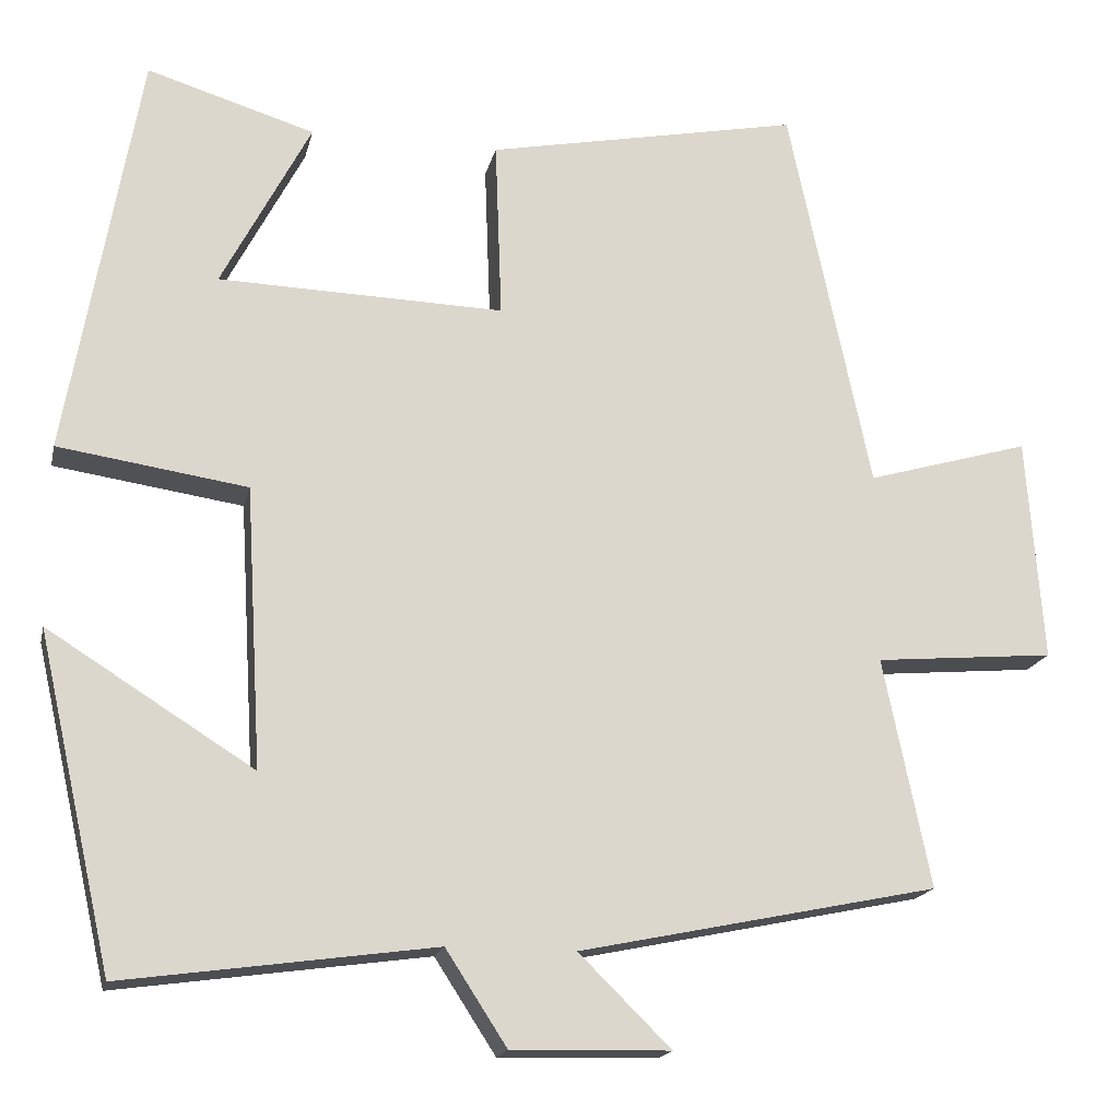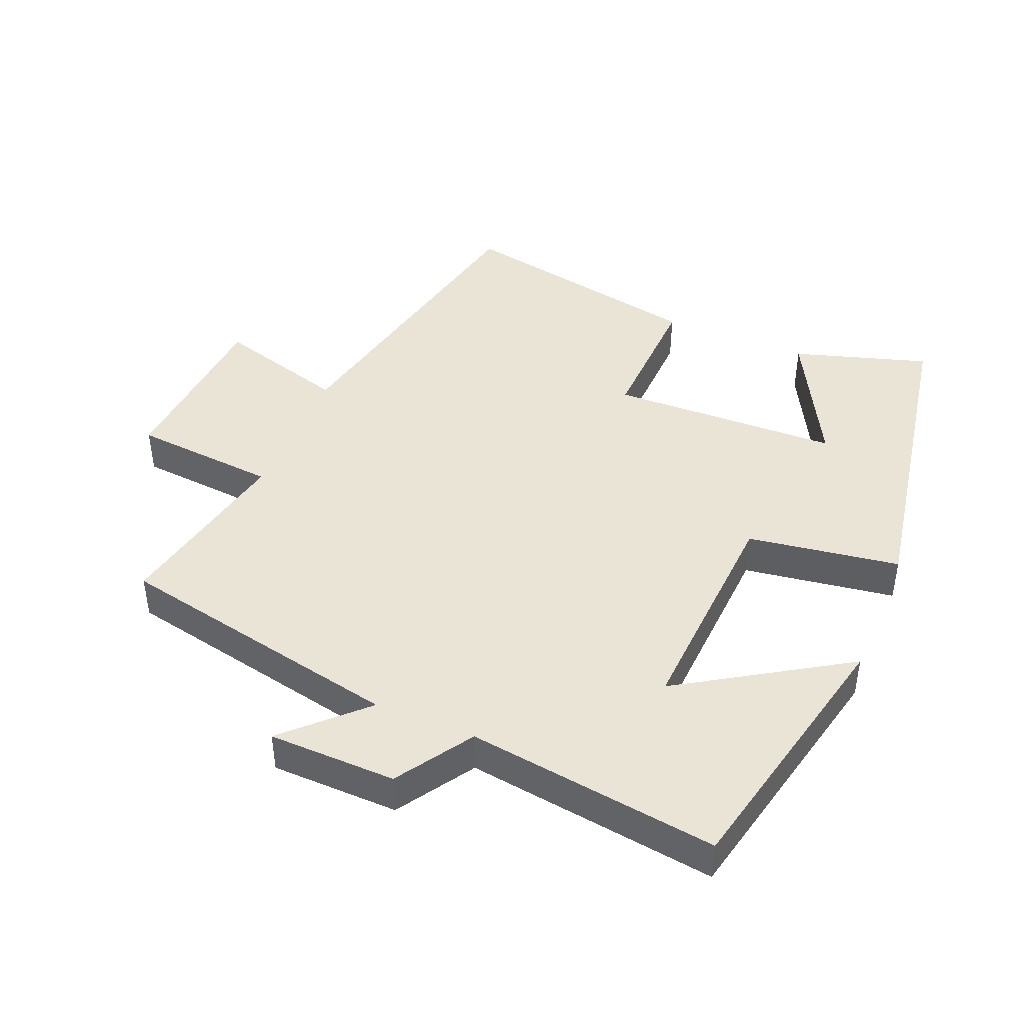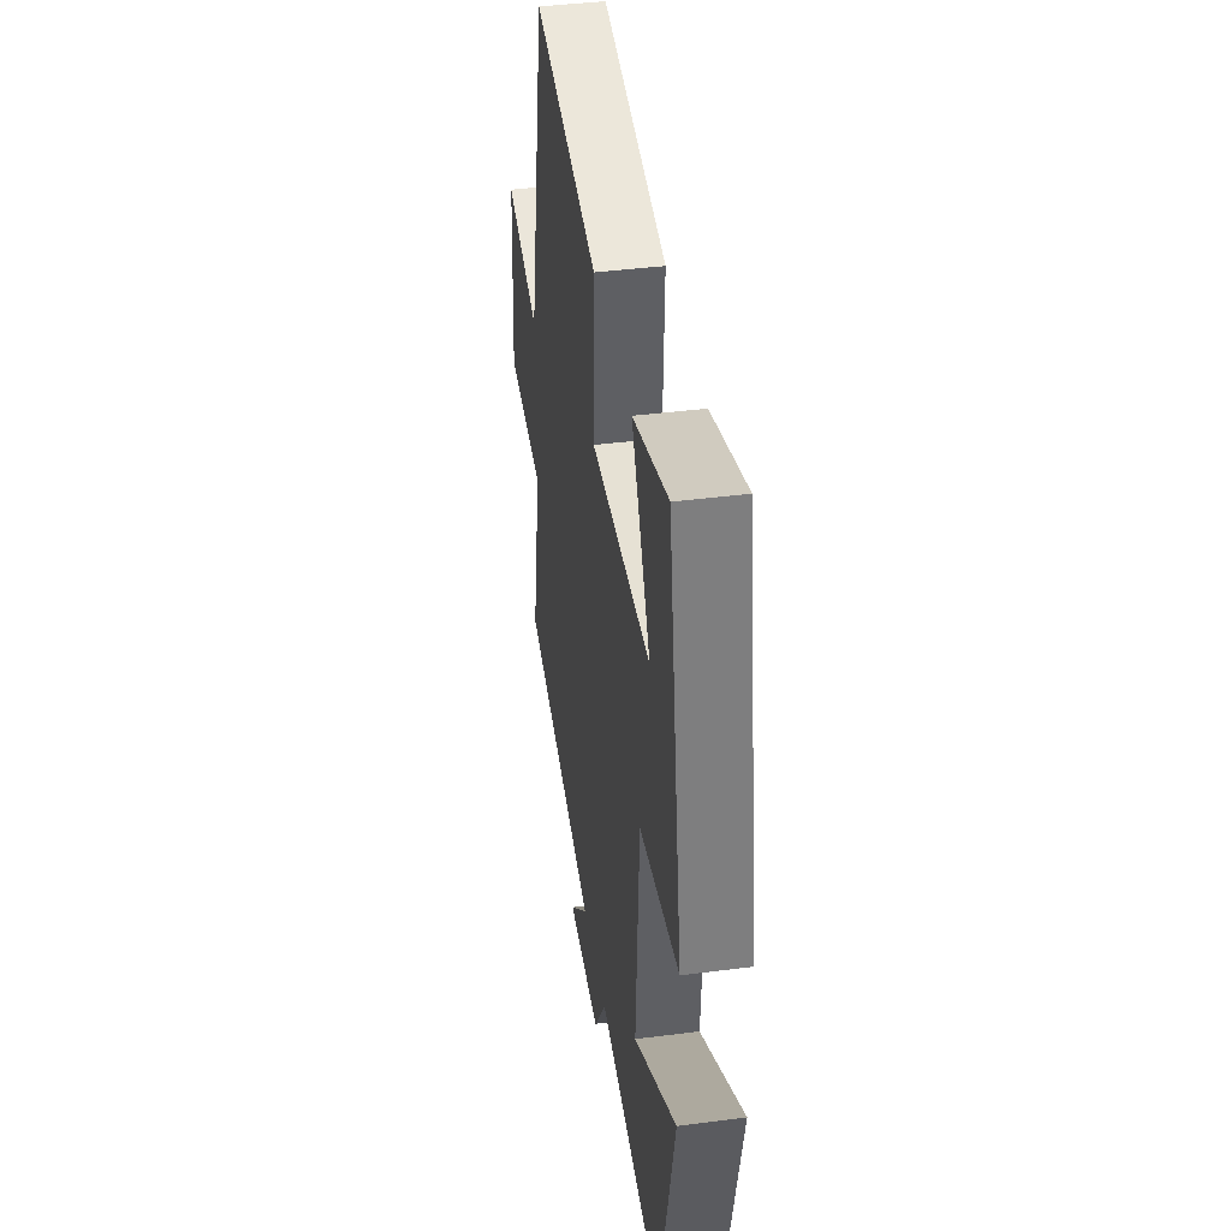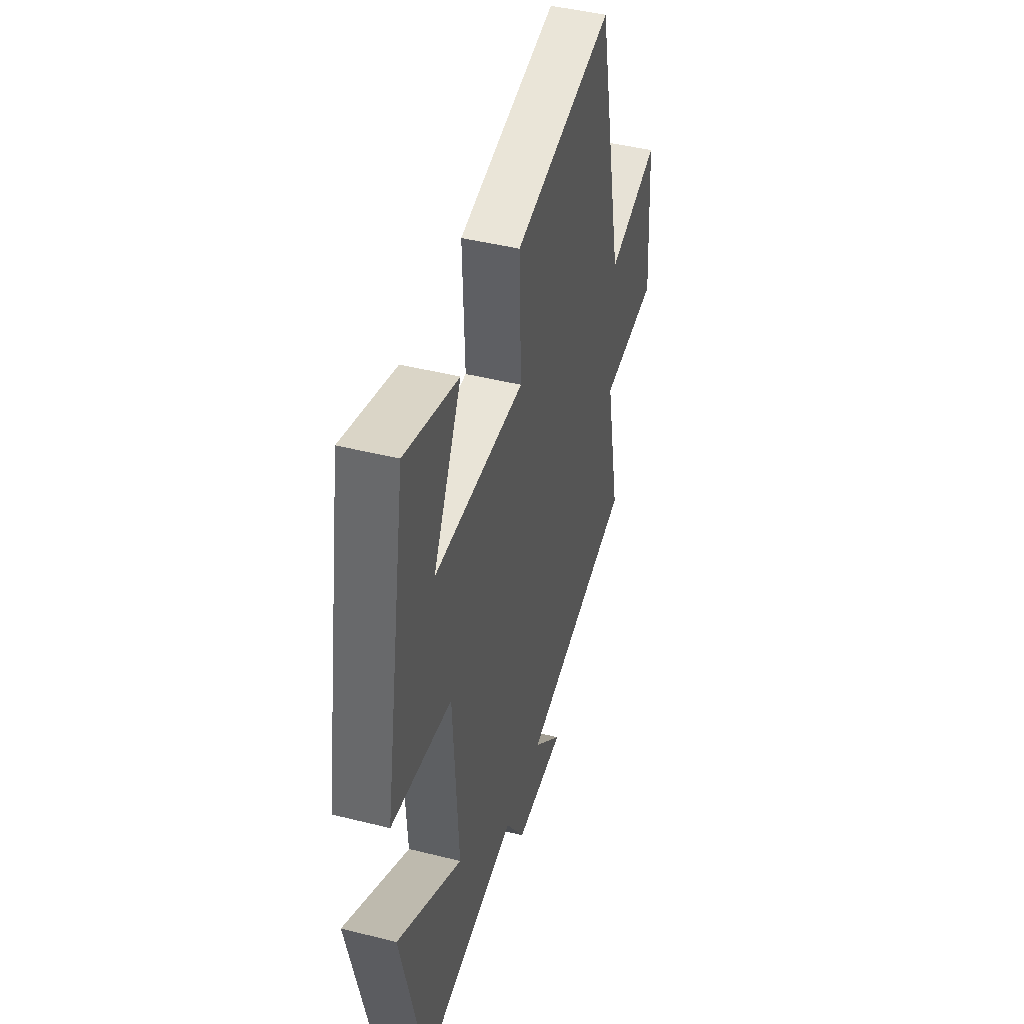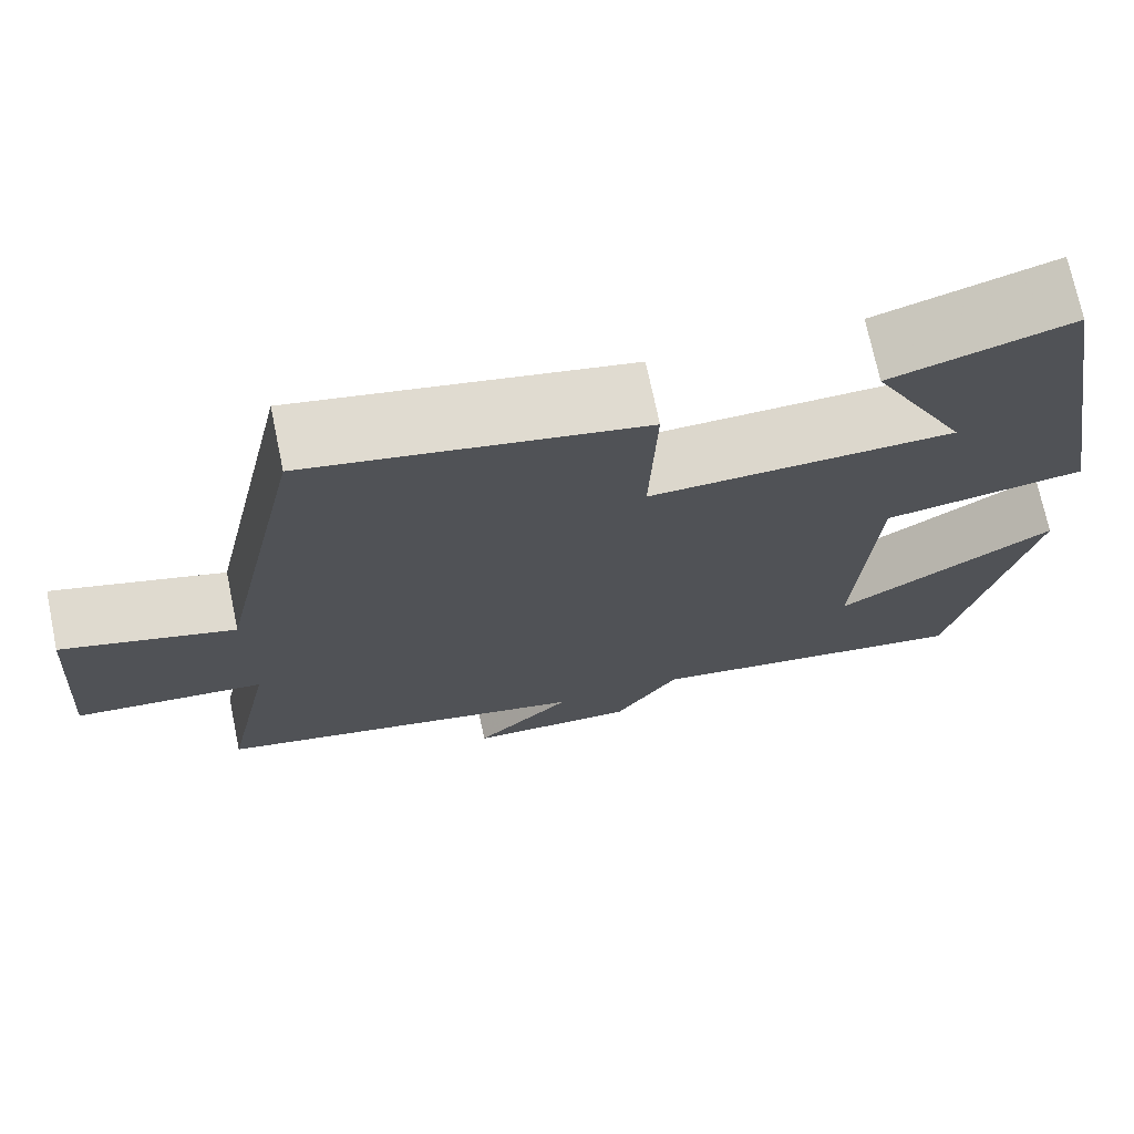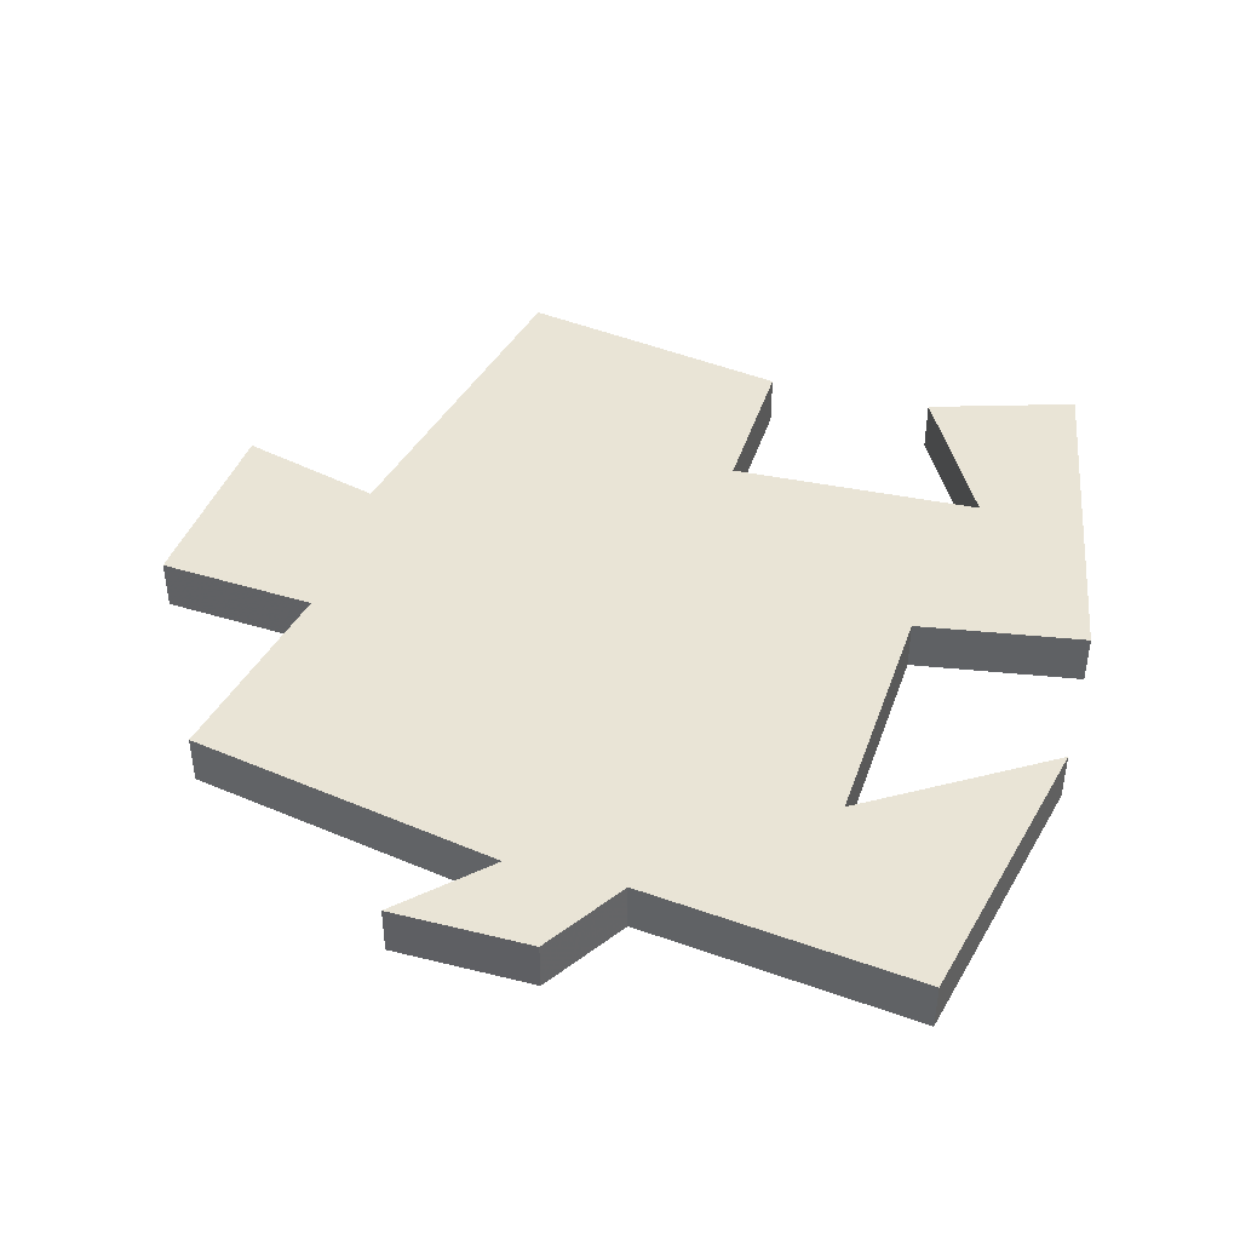
<metadata>
{"format":"obj","ext":"obj","renderer":"f3d","projection":"perspective","resolution":1024,"background":"white","views":[{"elev":-17.5,"azim":-12.3,"up":"+Z"},{"elev":43.7,"azim":-157.5,"up":"+Y"},{"elev":41.1,"azim":-98.9,"up":"+Z"},{"elev":44.7,"azim":-73.7,"up":"+Z"},{"elev":72.1,"azim":168.2,"up":"+Z"},{"elev":42.5,"azim":-164.7,"up":"+Y"}]}
</metadata>
<code>
v -0.409 0.07 -0.552
v -0.5 0.07 -0.151
v -0.251 0.07 -0.307
v -0.271 0.07 0.033
v -0.5 0.07 0.067
v -0.413 0.07 0.562
v -0.21 0.07 0.5
v -0.318 0.07 0.294
v 0.028 0.07 0.284
v 0.02 0.07 0.5
v 0.4 0.07 0.575
v 0.5 0.07 0.102
v 0.698 0.07 0.159
v 0.718 0.07 -0.113
v 0.5 0.07 -0.132
v 0.557 0.07 -0.41
v 0.122 0.07 -0.5
v 0.234 0.07 -0.61
v 0.042 0.07 -0.614
v -0.032 0.07 -0.5
v -0.409 0 -0.552
v -0.5 0 -0.151
v -0.251 0 -0.307
v -0.271 0 0.033
v -0.5 0 0.067
v -0.413 0 0.562
v -0.21 0 0.5
v -0.318 0 0.294
v 0.028 0 0.284
v 0.02 0 0.5
v 0.4 0 0.575
v 0.5 0 0.102
v 0.698 0 0.159
v 0.718 0 -0.113
v 0.5 0 -0.132
v 0.557 0 -0.41
v 0.122 0 -0.5
v 0.234 0 -0.61
v 0.042 0 -0.614
v -0.032 0 -0.5
f 17 18 19 20
f 15 16 17 20
f 15 20 1
f 12 13 14 15
f 11 12 15
f 10 11 15
f 9 10 15
f 8 9 15
f 5 6 7 8
f 4 5 8
f 4 8 15
f 3 4 15
f 1 2 3
f 1 3 15
f 40 39 38 37
f 40 37 36 35
f 21 40 35
f 35 34 33 32
f 35 32 31
f 35 31 30
f 35 30 29
f 35 29 28
f 28 27 26 25
f 28 25 24
f 35 28 24
f 35 24 23
f 23 22 21
f 35 23 21
f 1 21 22 2
f 2 22 23 3
f 3 23 24 4
f 4 24 25 5
f 5 25 26 6
f 6 26 27 7
f 7 27 28 8
f 8 28 29 9
f 9 29 30 10
f 10 30 31 11
f 11 31 32 12
f 12 32 33 13
f 13 33 34 14
f 14 34 35 15
f 15 35 36 16
f 16 36 37 17
f 17 37 38 18
f 18 38 39 19
f 19 39 40 20
f 20 40 21 1

</code>
